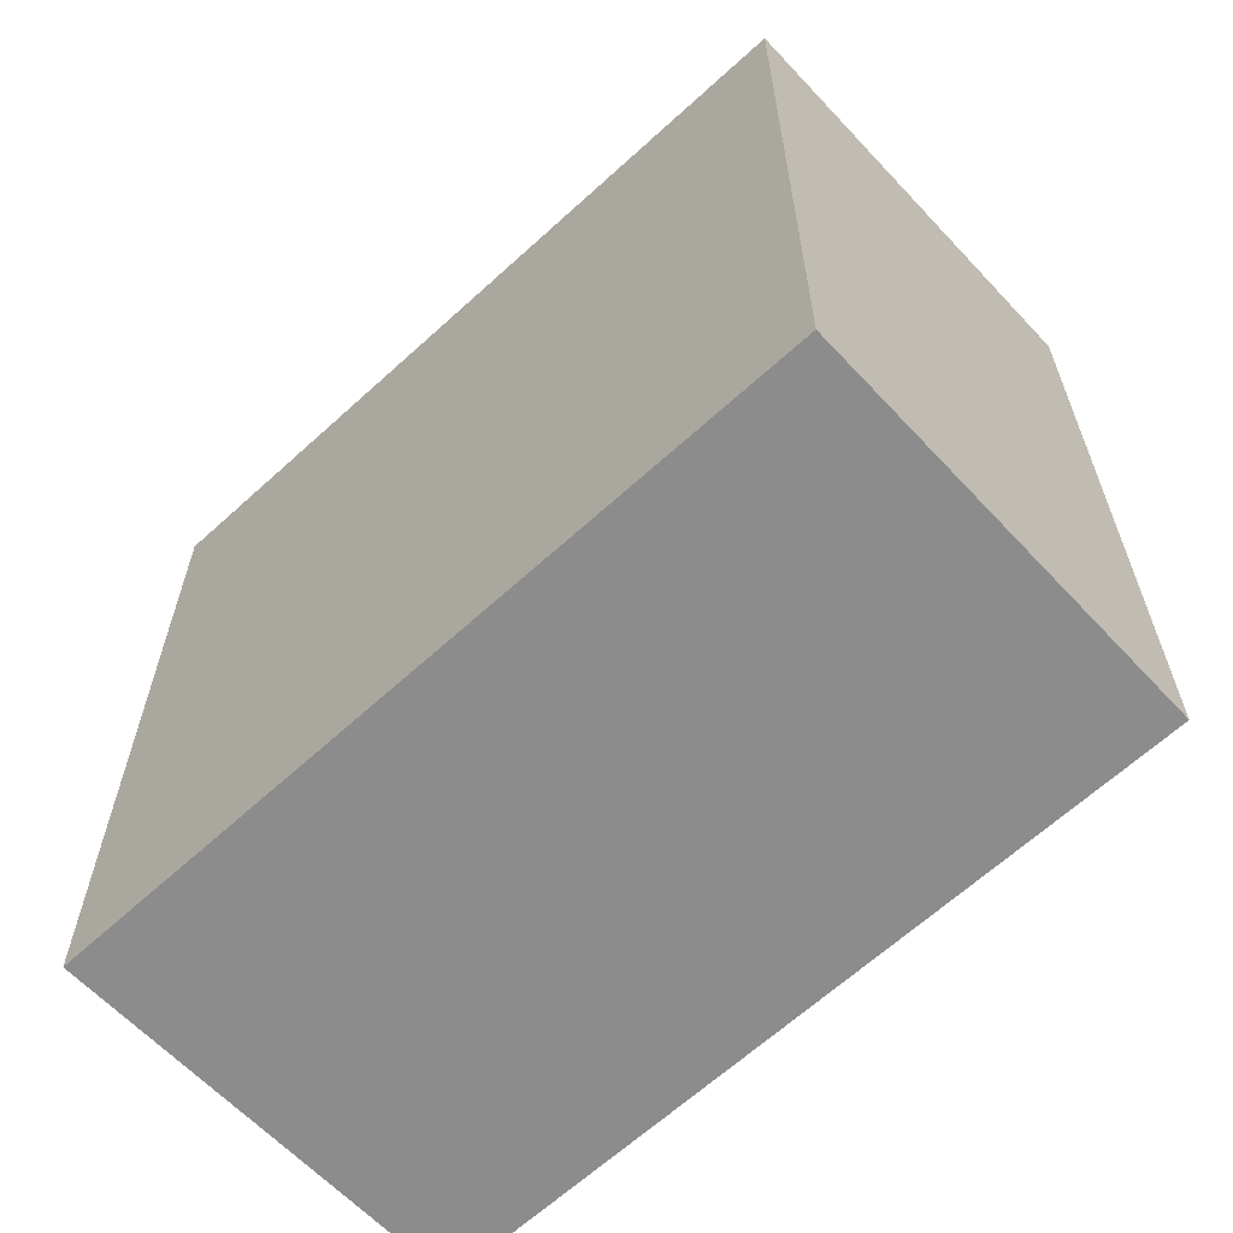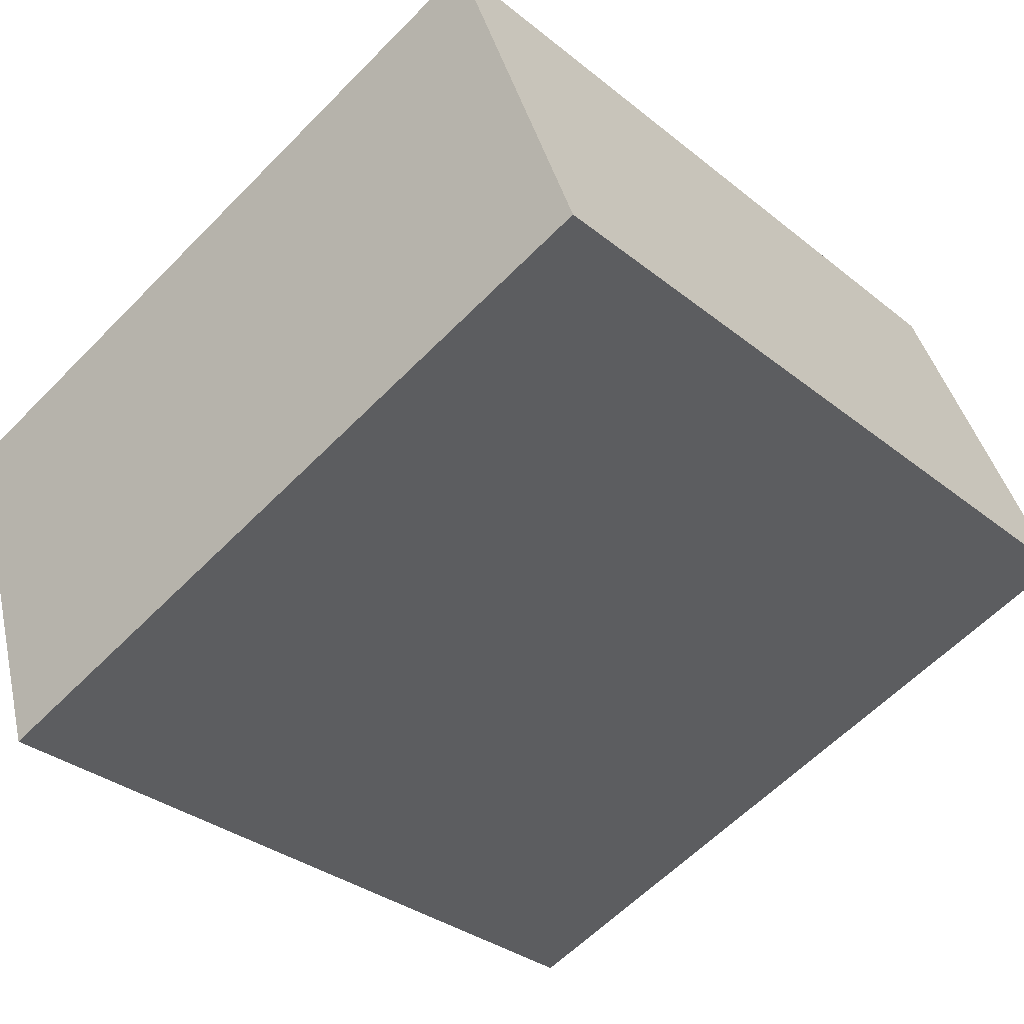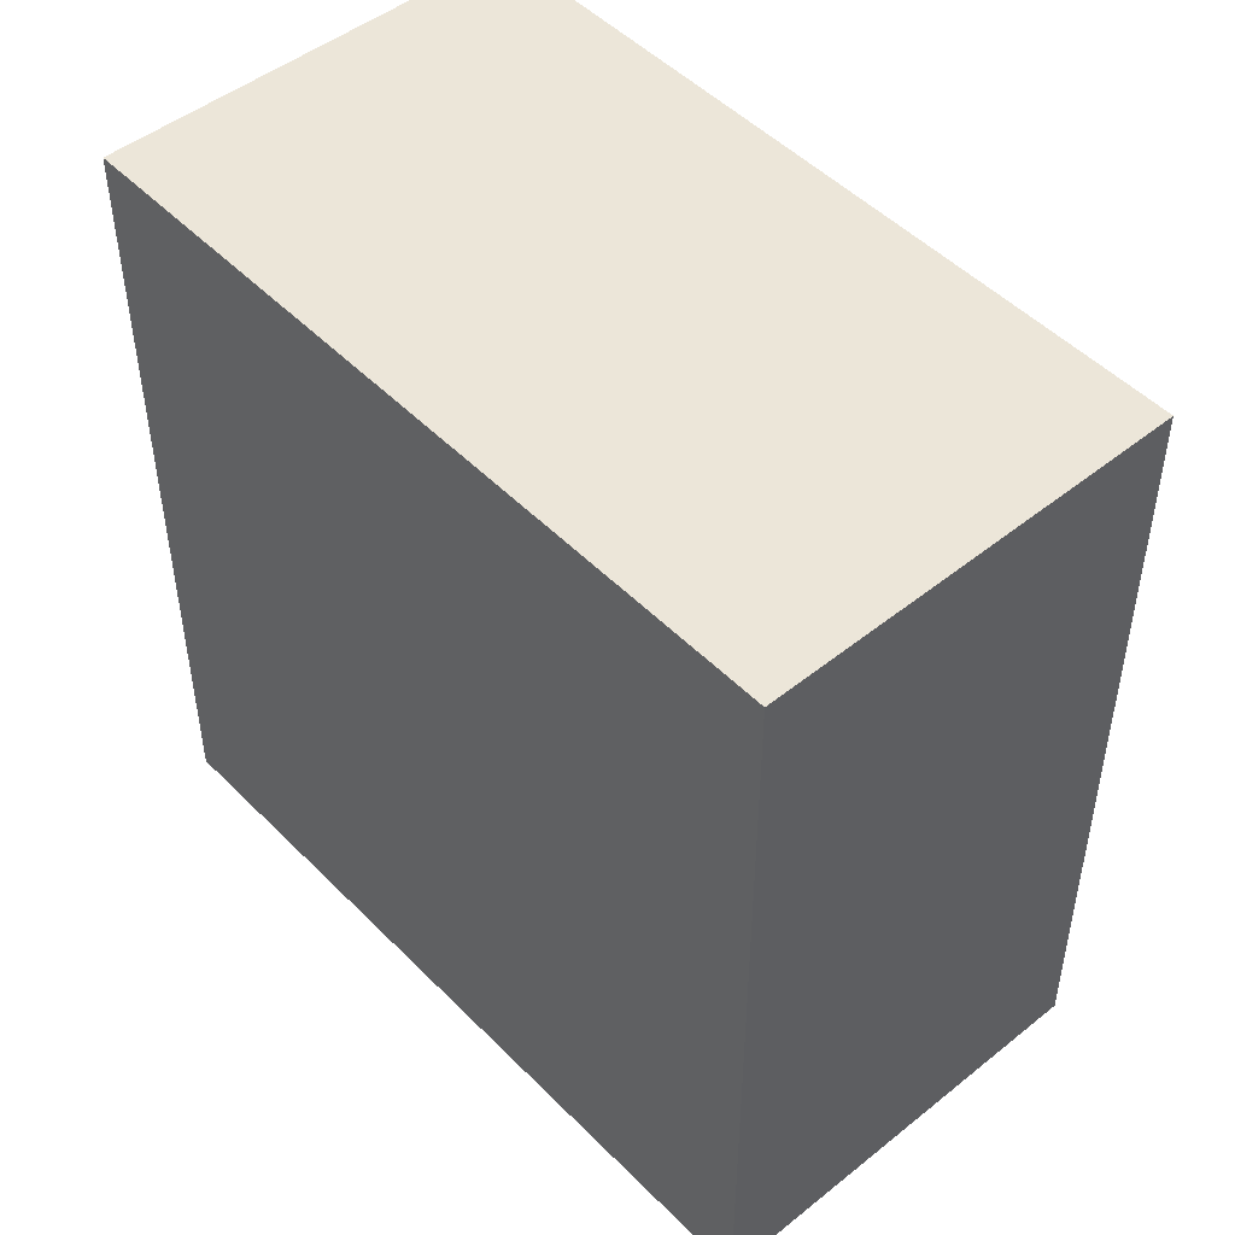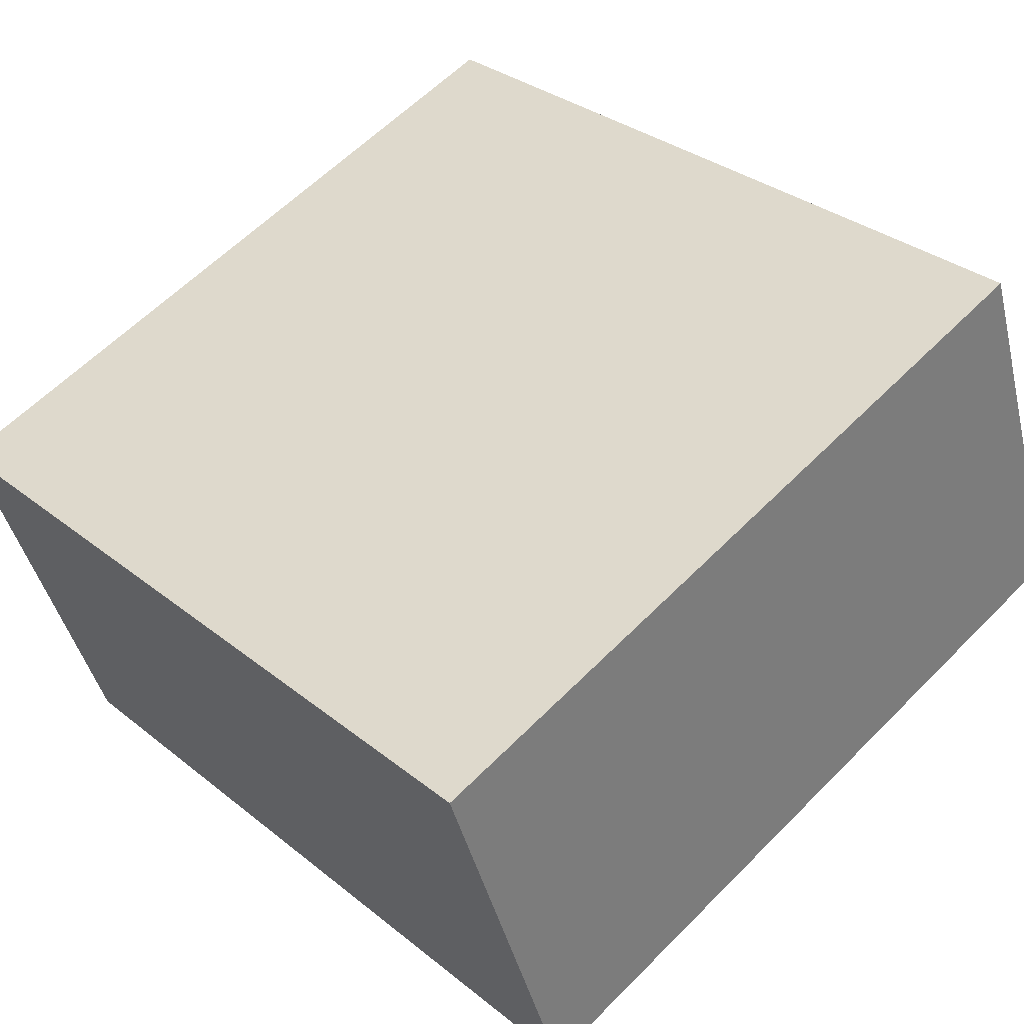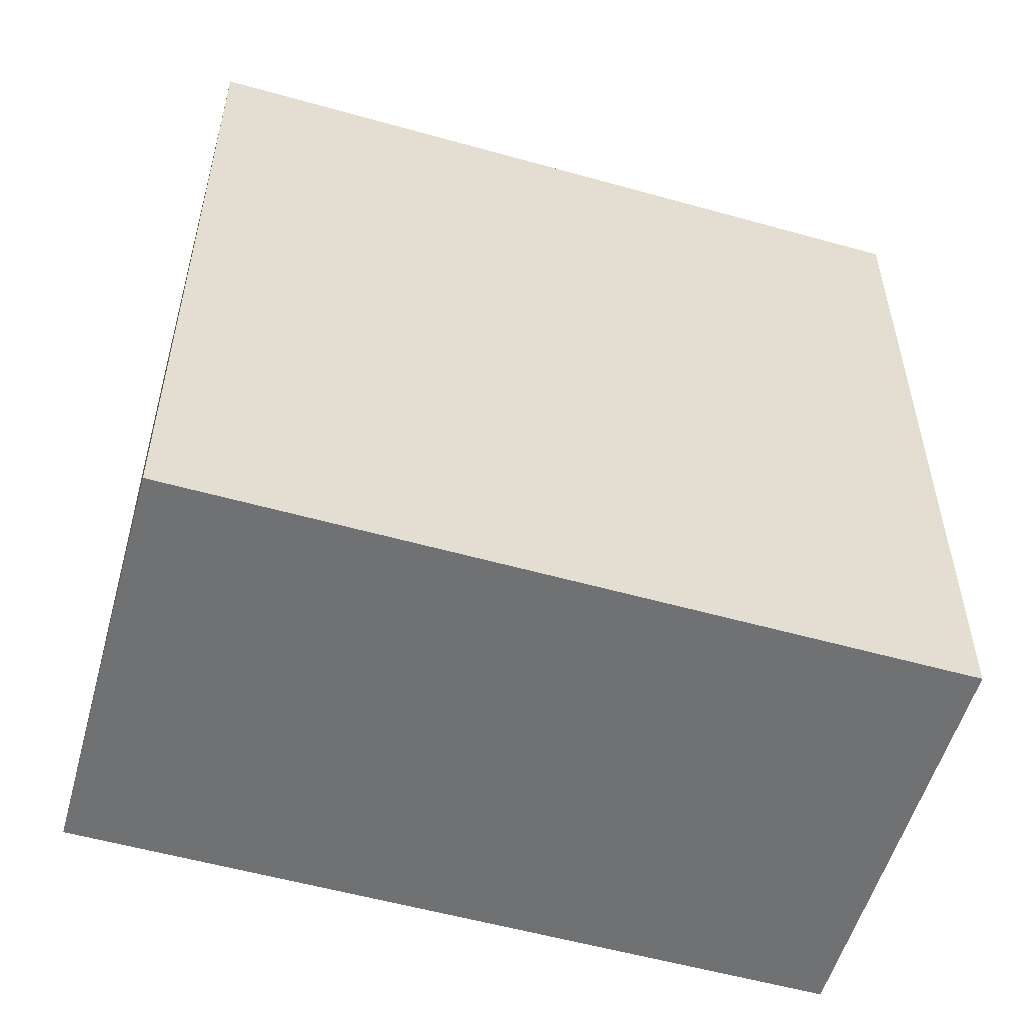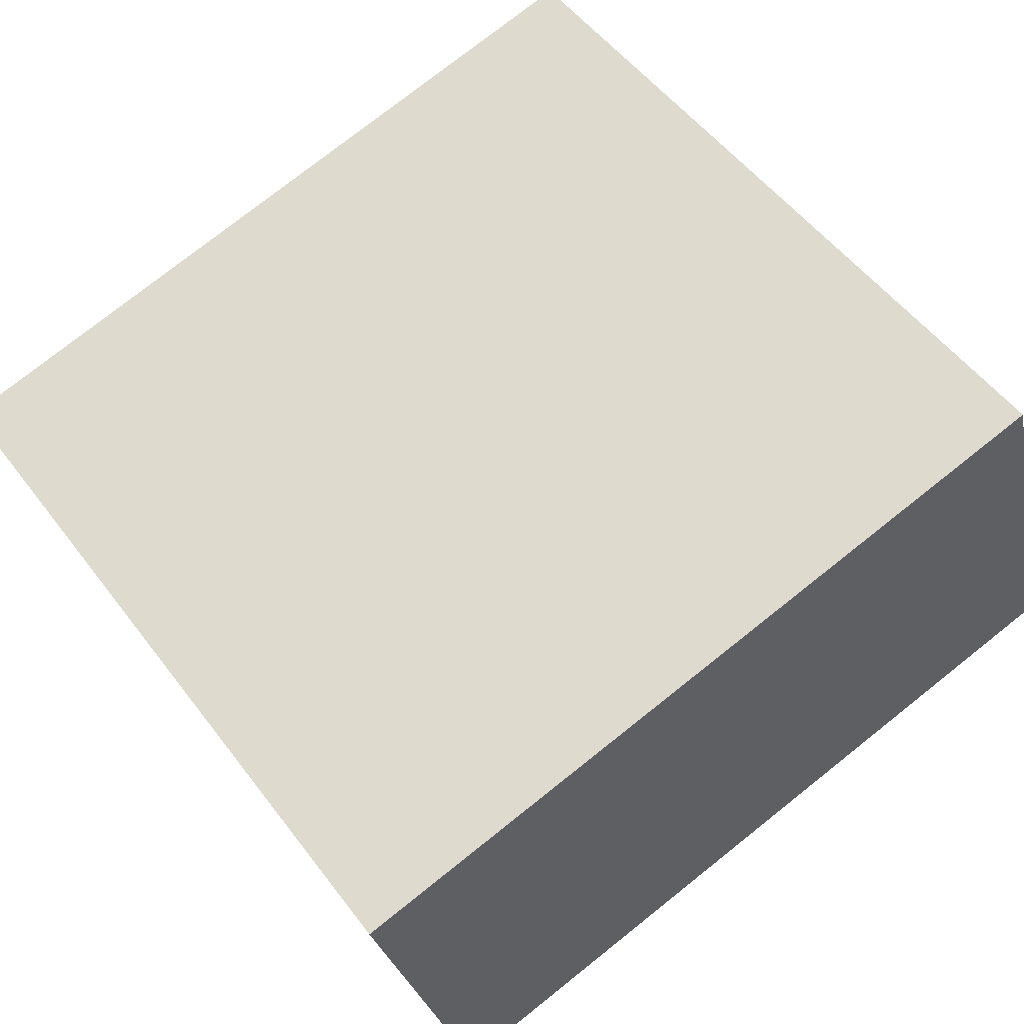
<metadata>
{"format":"obj","ext":"obj","renderer":"f3d","projection":"perspective","resolution":1024,"background":"white","views":[{"elev":-64.3,"azim":-117.5,"up":"+Y"},{"elev":-32.8,"azim":-137.8,"up":"+Z"},{"elev":49.1,"azim":-112.2,"up":"+Y"},{"elev":32.4,"azim":137.9,"up":"+Z"},{"elev":-55.1,"azim":-176.7,"up":"+Y"},{"elev":76.8,"azim":-128.4,"up":"+Z"}]}
</metadata>
<code>
v  0 1.929 1.181e-16
v  2.099 1.929 0.333
v  1.773 1.929 -0.639
v  0.343 1.929 0.966
v  2.099 -2.039e-17 0.333
v  1.773 3.913e-17 -0.639
v  0 0 0
v  0.343 -5.915e-17 0.966
g defaultobject
f 1 2 3
f 2 1 4
f 5 3 2
f 3 5 6
f 6 1 3
f 1 6 7
f 7 4 1
f 4 7 8
f 8 2 4
f 2 8 5
f 5 7 6
f 7 5 8

</code>
